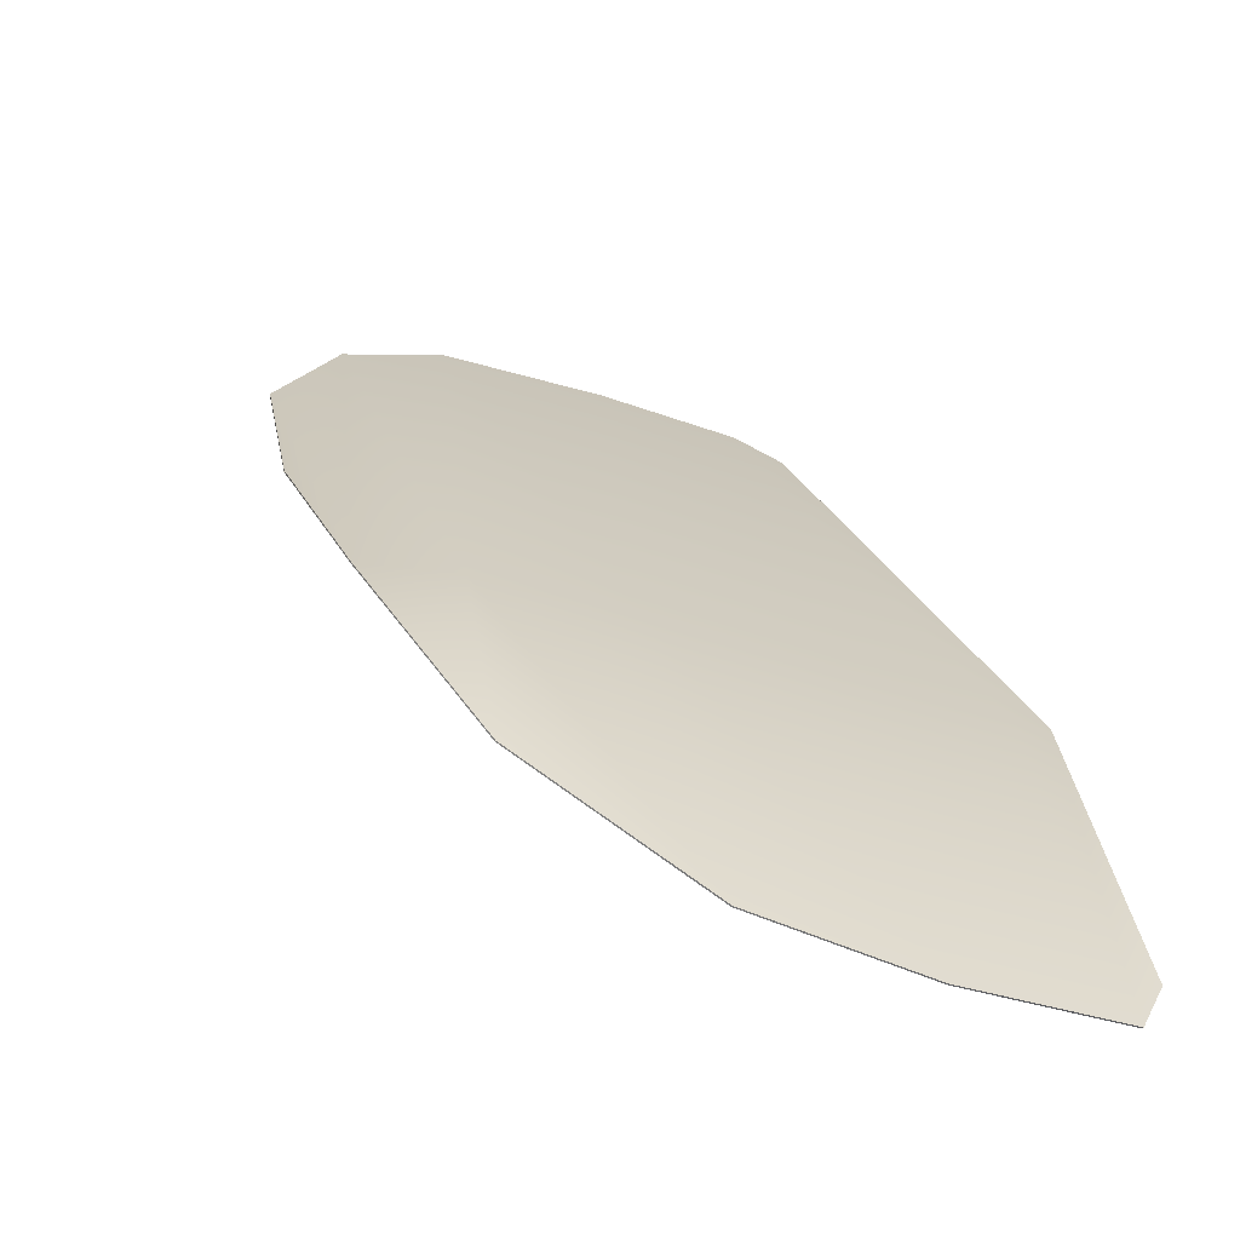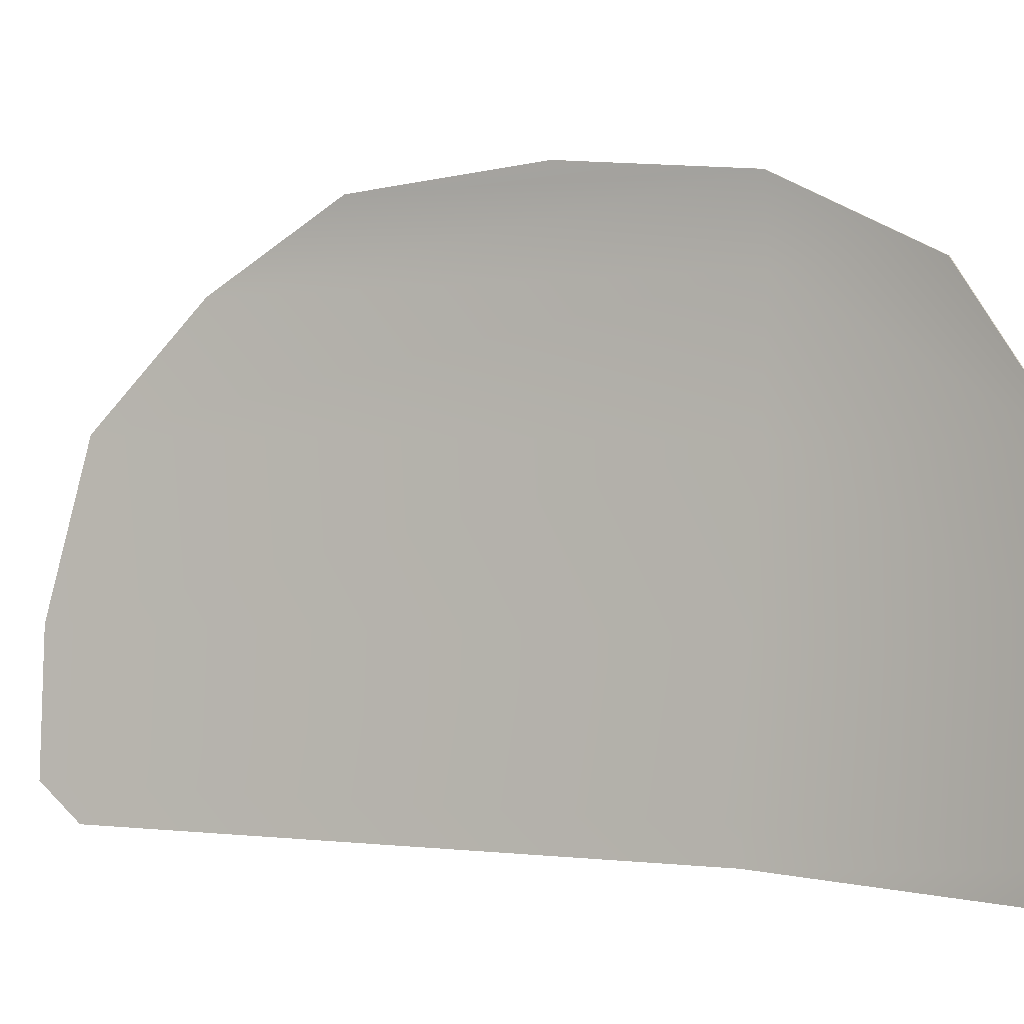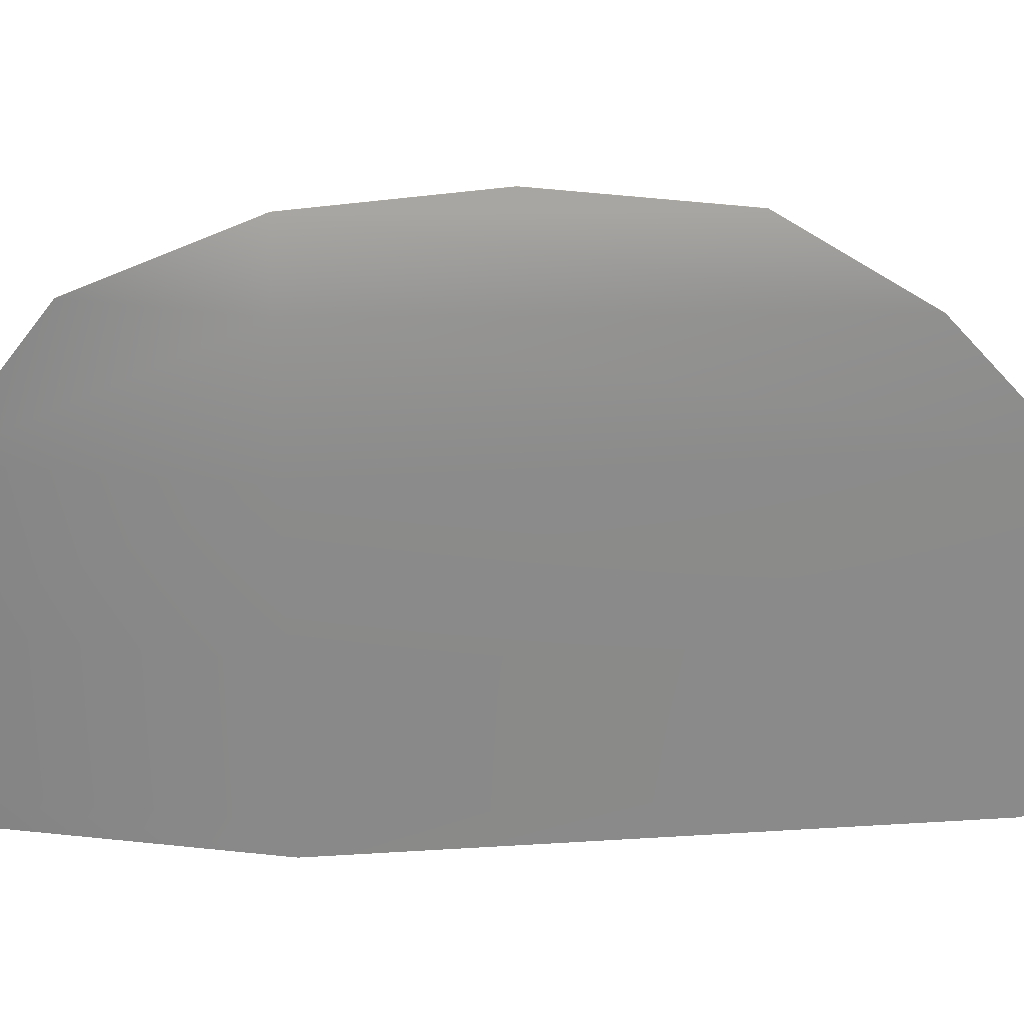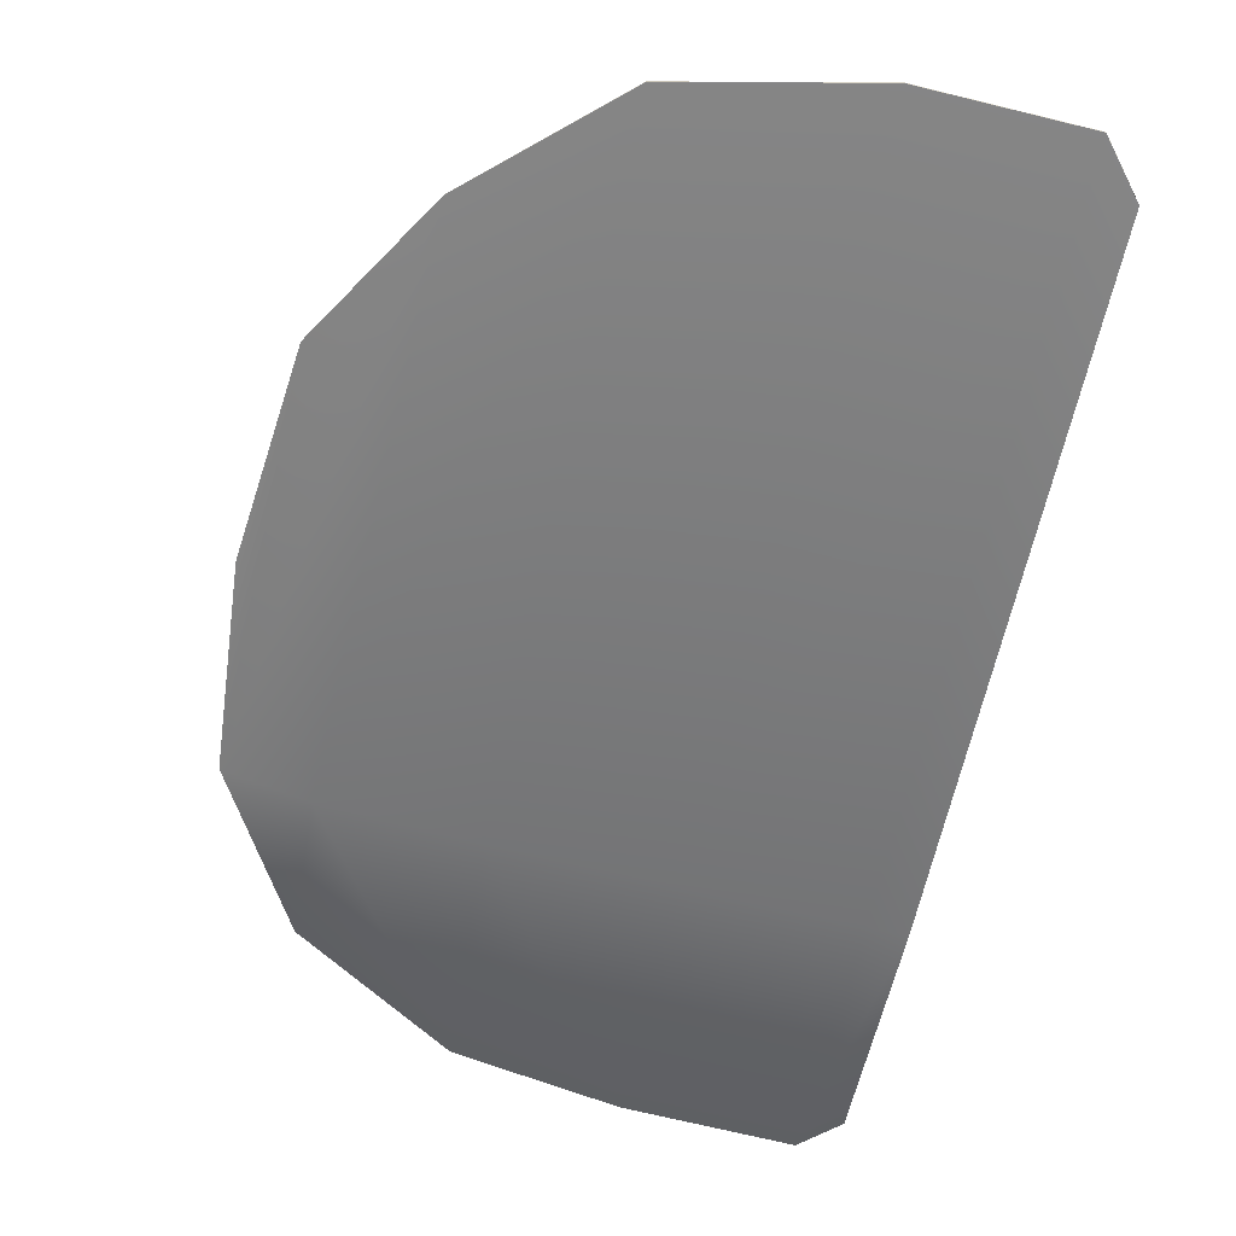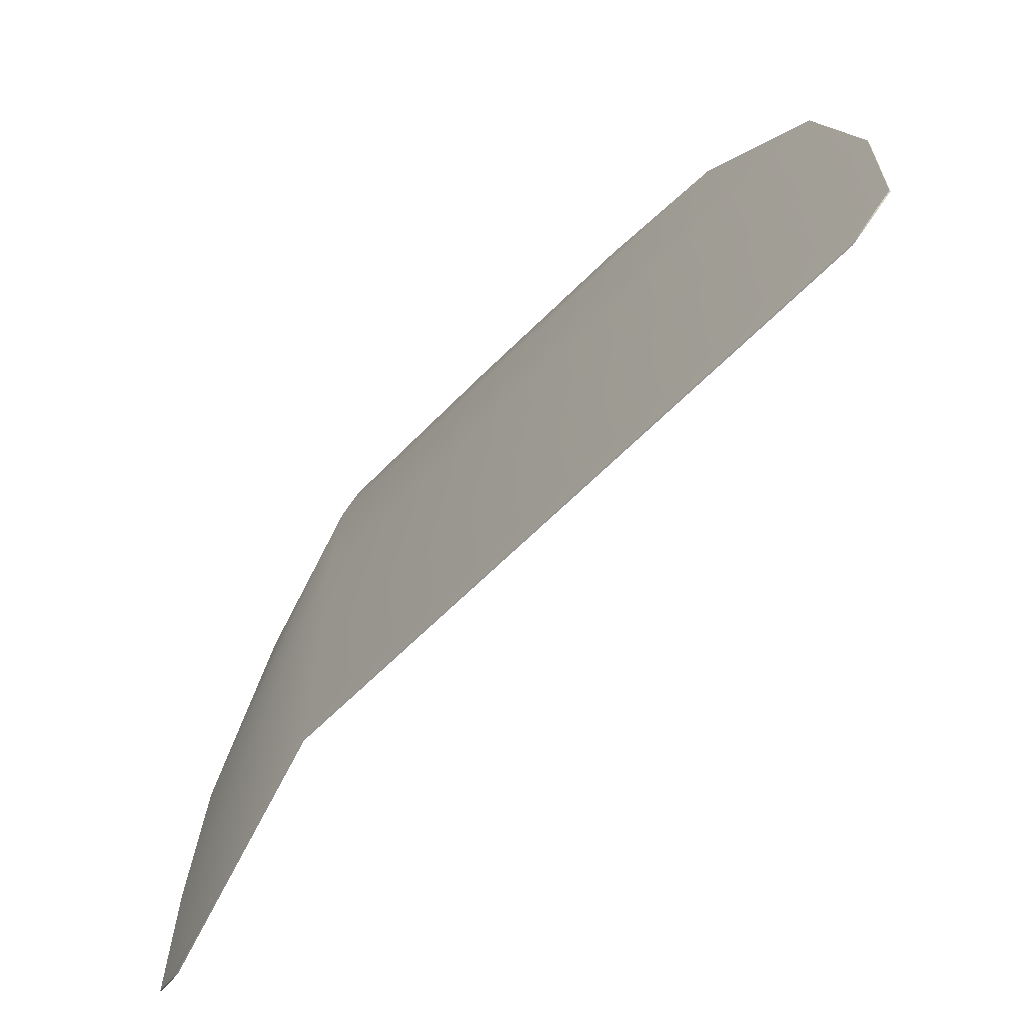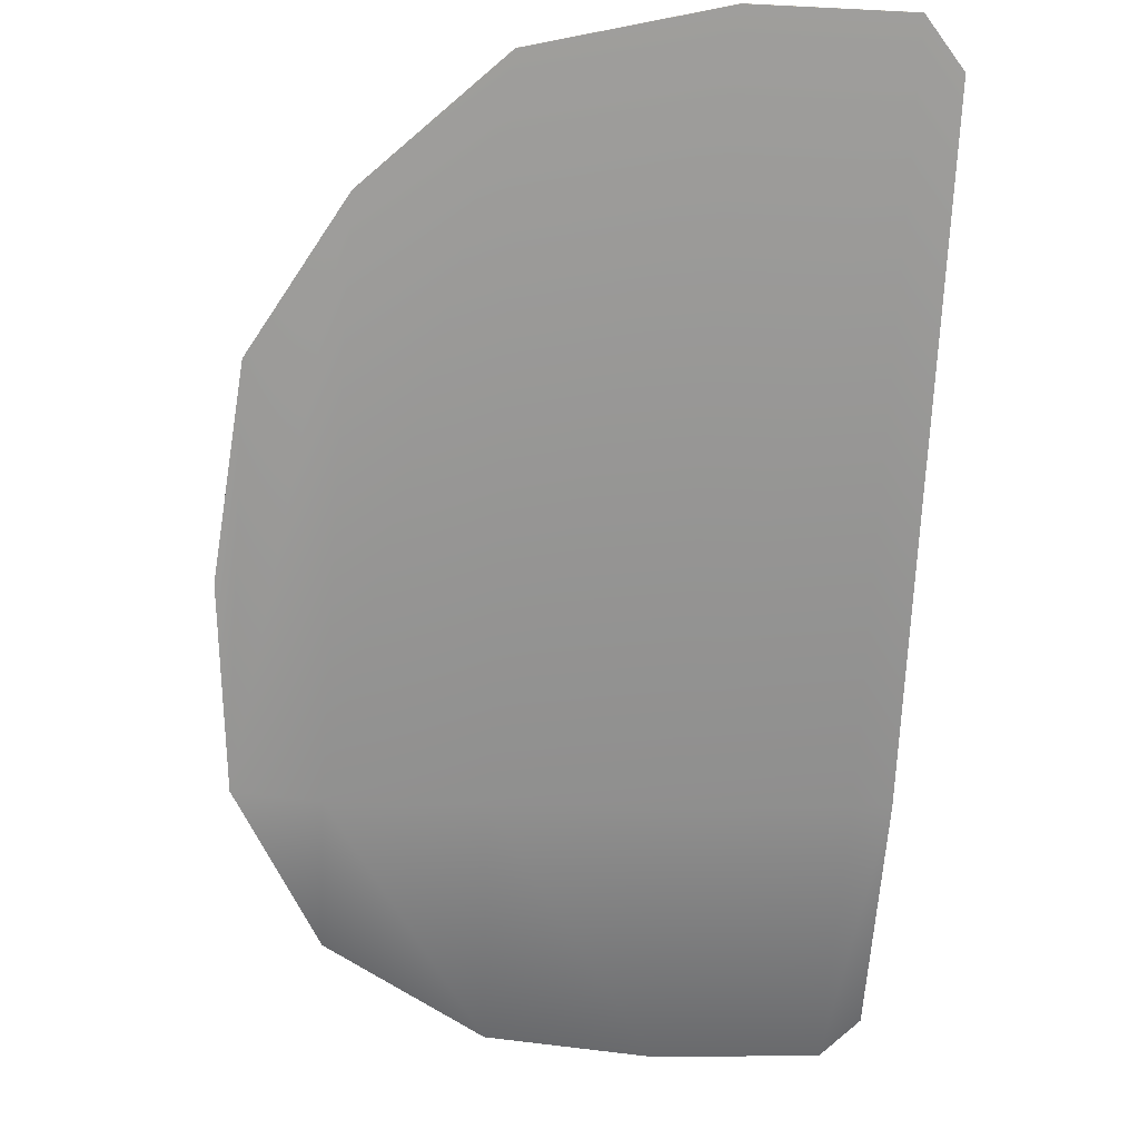
<metadata>
{"format":"obj","ext":"obj","renderer":"f3d","projection":"perspective","resolution":1024,"background":"white","views":[{"elev":-24.6,"azim":-113.4,"up":"+Z"},{"elev":2.8,"azim":158.5,"up":"+Y"},{"elev":21.5,"azim":-52.4,"up":"+Y"},{"elev":72.2,"azim":-73.6,"up":"+Z"},{"elev":20.4,"azim":4.3,"up":"+Z"},{"elev":64.2,"azim":-86.5,"up":"+Z"}]}
</metadata>
<code>
g default
v -13.93 9.019 16.2
v -13.7 9.308 16.47
v -13.76 10.43 16.56
v -14.08 11.79 16.42
v -14.78 12.77 15.84
v -15.53 13.46 14.99
v -16.61 13.64 13.89
v -17.66 13.54 12.85
v -18.33 12.95 11.67
v -18.69 11.8 10.83
v -18.69 10.58 10.57
v -18.59 9.347 10.51
v -18.4 9.074 10.83
v -17.71 12.9 12.89
v -17.65 11.8 12.85
v -17.55 10.53 12.78
v -17.46 9.334 12.72
v -17.44 9.057 12.7
v -17.44 9.056 12.71
v -13.94 9.018 16.21
v -13.71 9.307 16.48
v -17.47 9.333 12.72
v -13.77 10.43 16.56
v -17.56 10.53 12.79
v -14.09 11.79 16.43
v -17.66 11.8 12.86
v -14.79 12.77 15.85
v -17.72 12.9 12.89
v -15.54 13.46 15
v -17.67 13.54 12.86
v -16.62 13.64 13.9
v -18.34 12.95 11.67
v -18.69 11.8 10.83
v -18.7 10.58 10.58
v -18.6 9.346 10.52
v -18.4 9.073 10.84
g polySurface1
f 19 20 21 22
f 21 23 24 22
f 23 25 26 24
f 25 27 28 26
f 27 29 30 28
f 29 31 30
f 32 28 30
f 33 26 28 32
f 34 24 26 33
f 35 22 24 34
f 19 22 35 36
f 18 17 2 1
f 2 17 16 3
f 3 16 15 4
f 4 15 14 5
f 5 14 8 6
f 6 8 7
f 9 8 14
f 10 9 14 15
f 11 10 15 16
f 12 11 16 17
f 18 13 12 17
f 18 1 20 19
f 1 2 21 20
f 2 3 23 21
f 3 4 25 23
f 4 5 27 25
f 5 6 29 27
f 6 7 31 29
f 7 8 30 31
f 8 9 32 30
f 9 10 33 32
f 10 11 34 33
f 11 12 35 34
f 12 13 36 35
f 13 18 19 36

</code>
